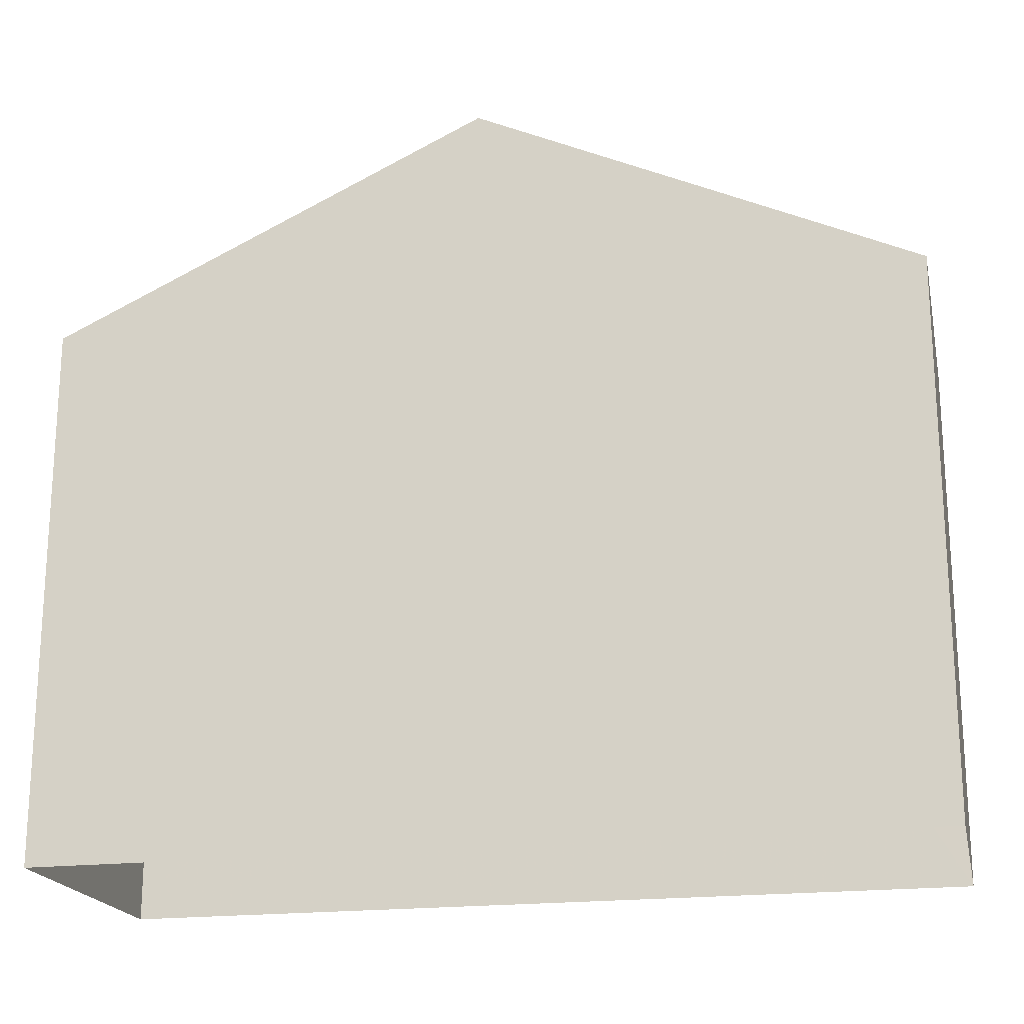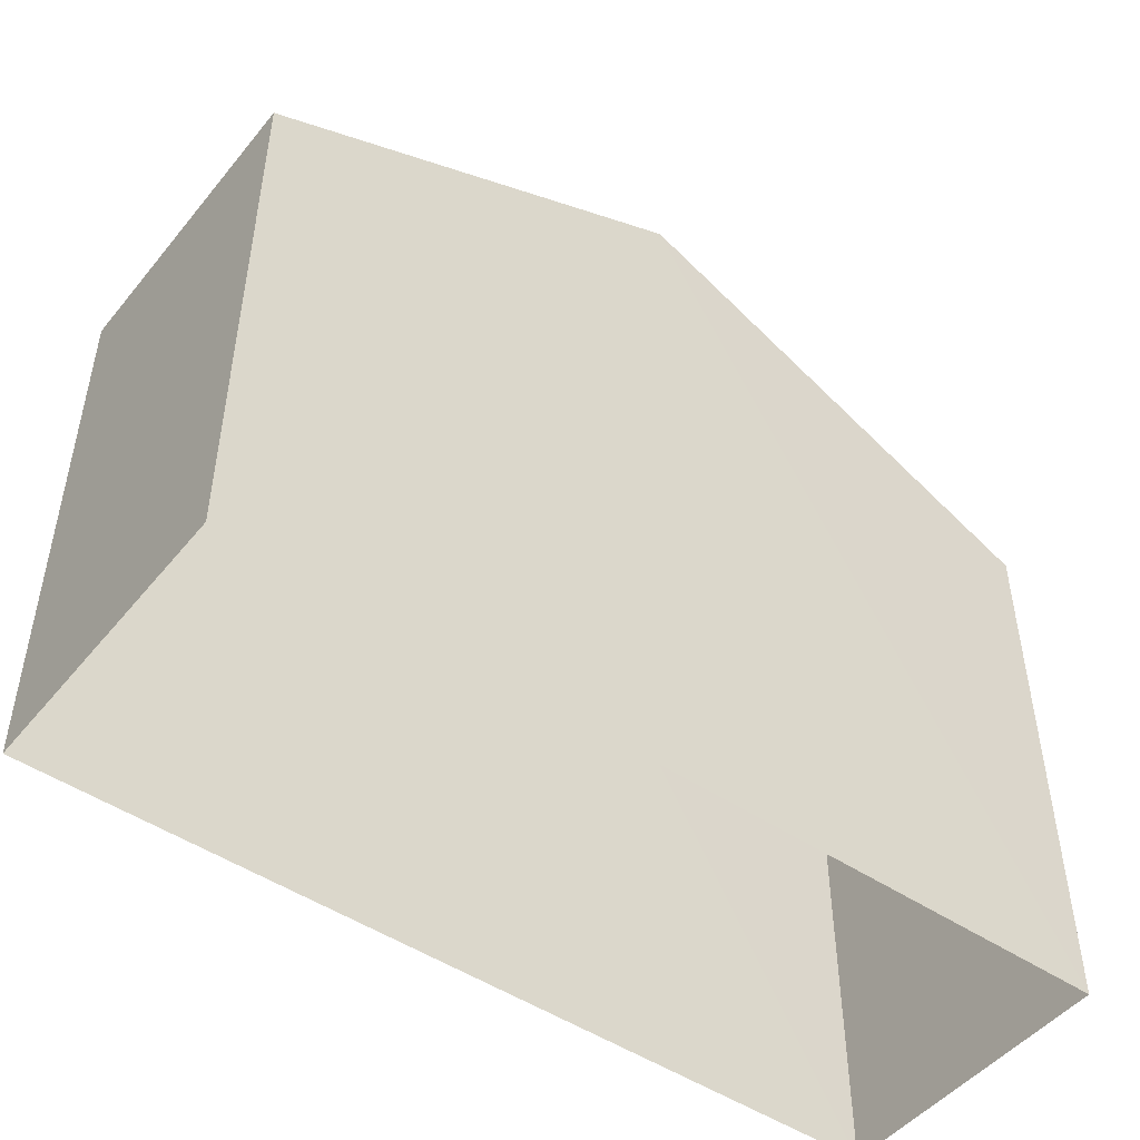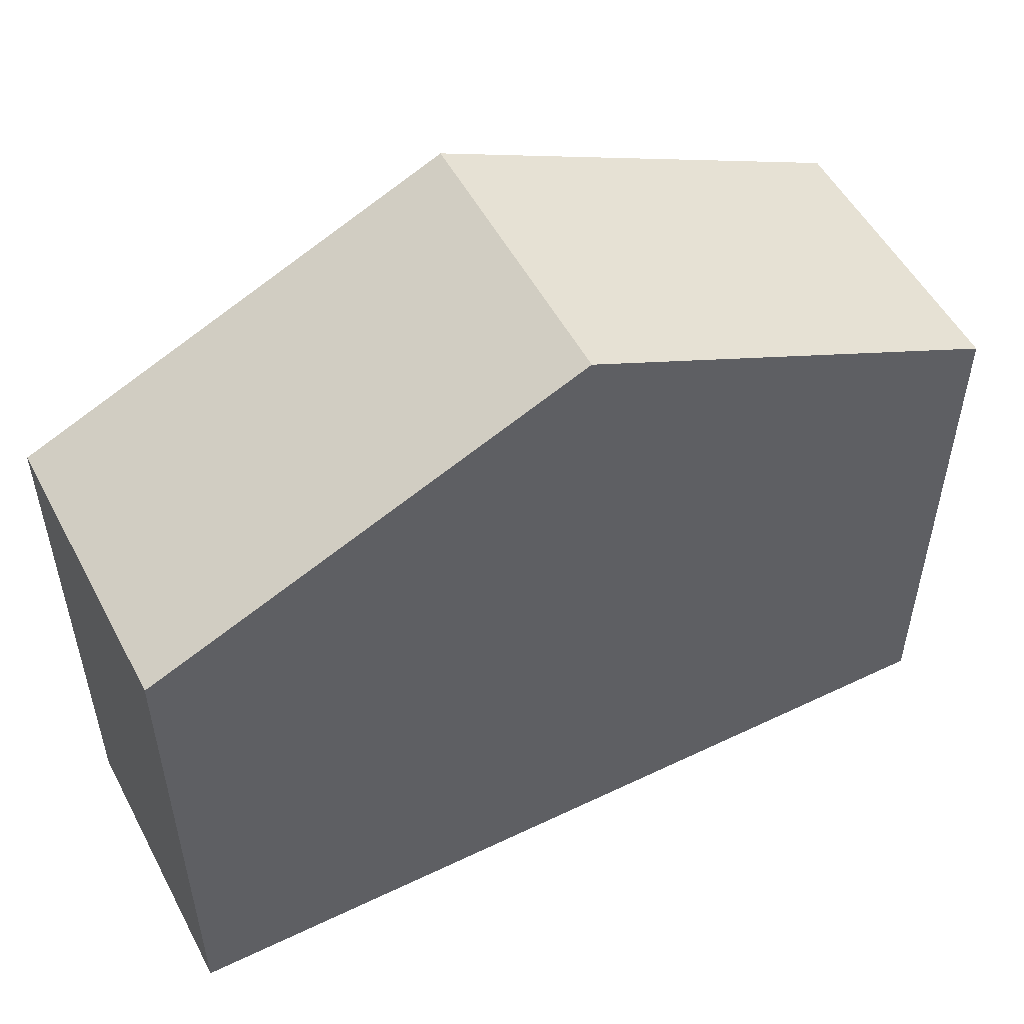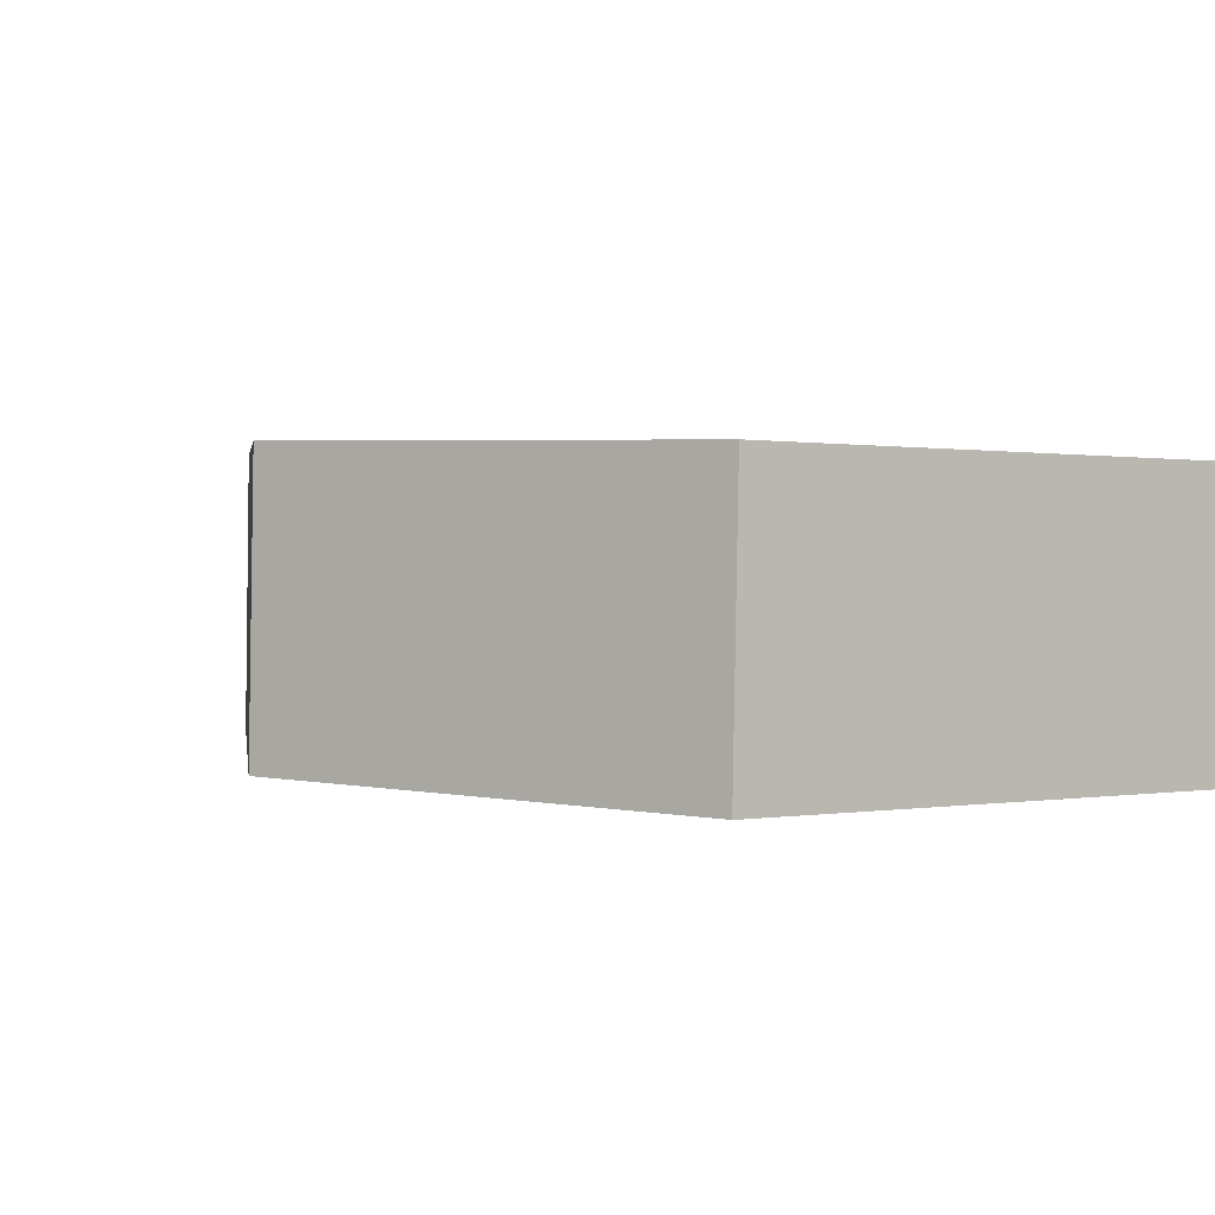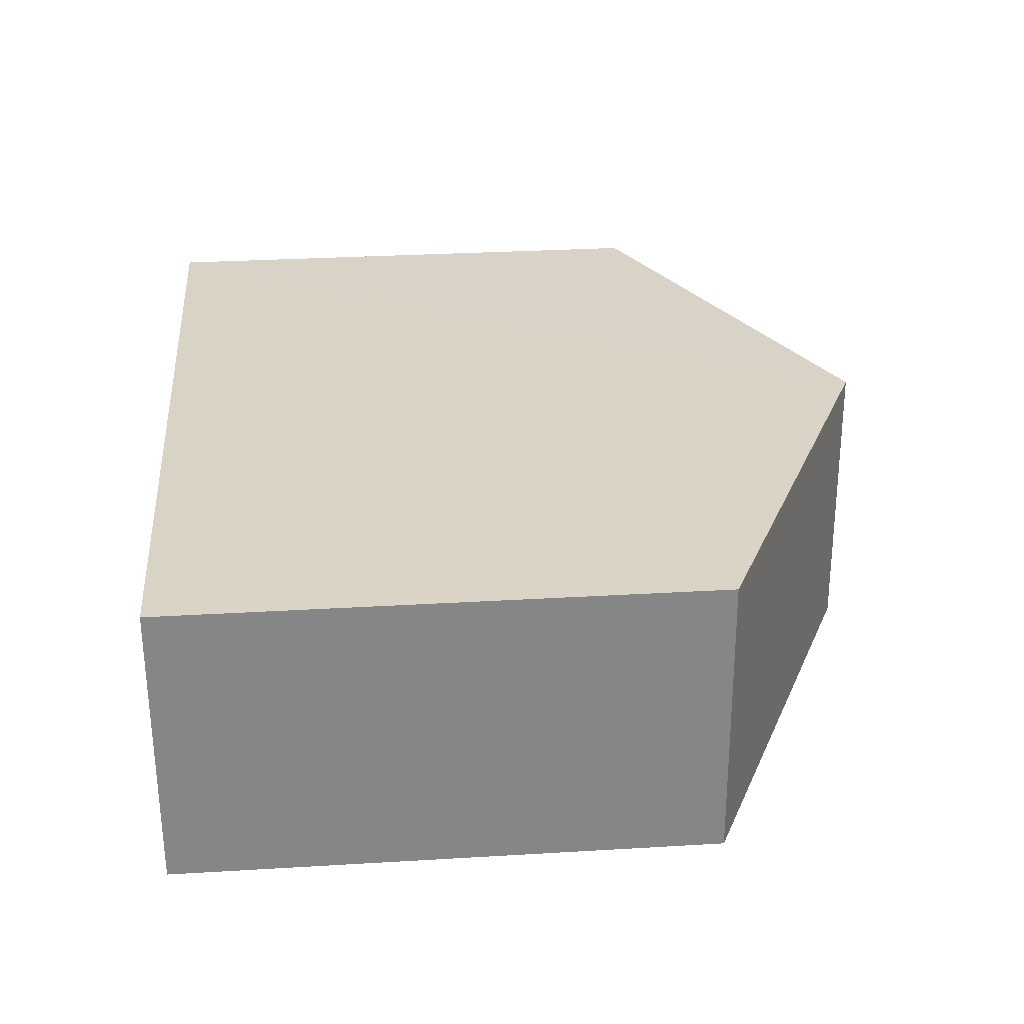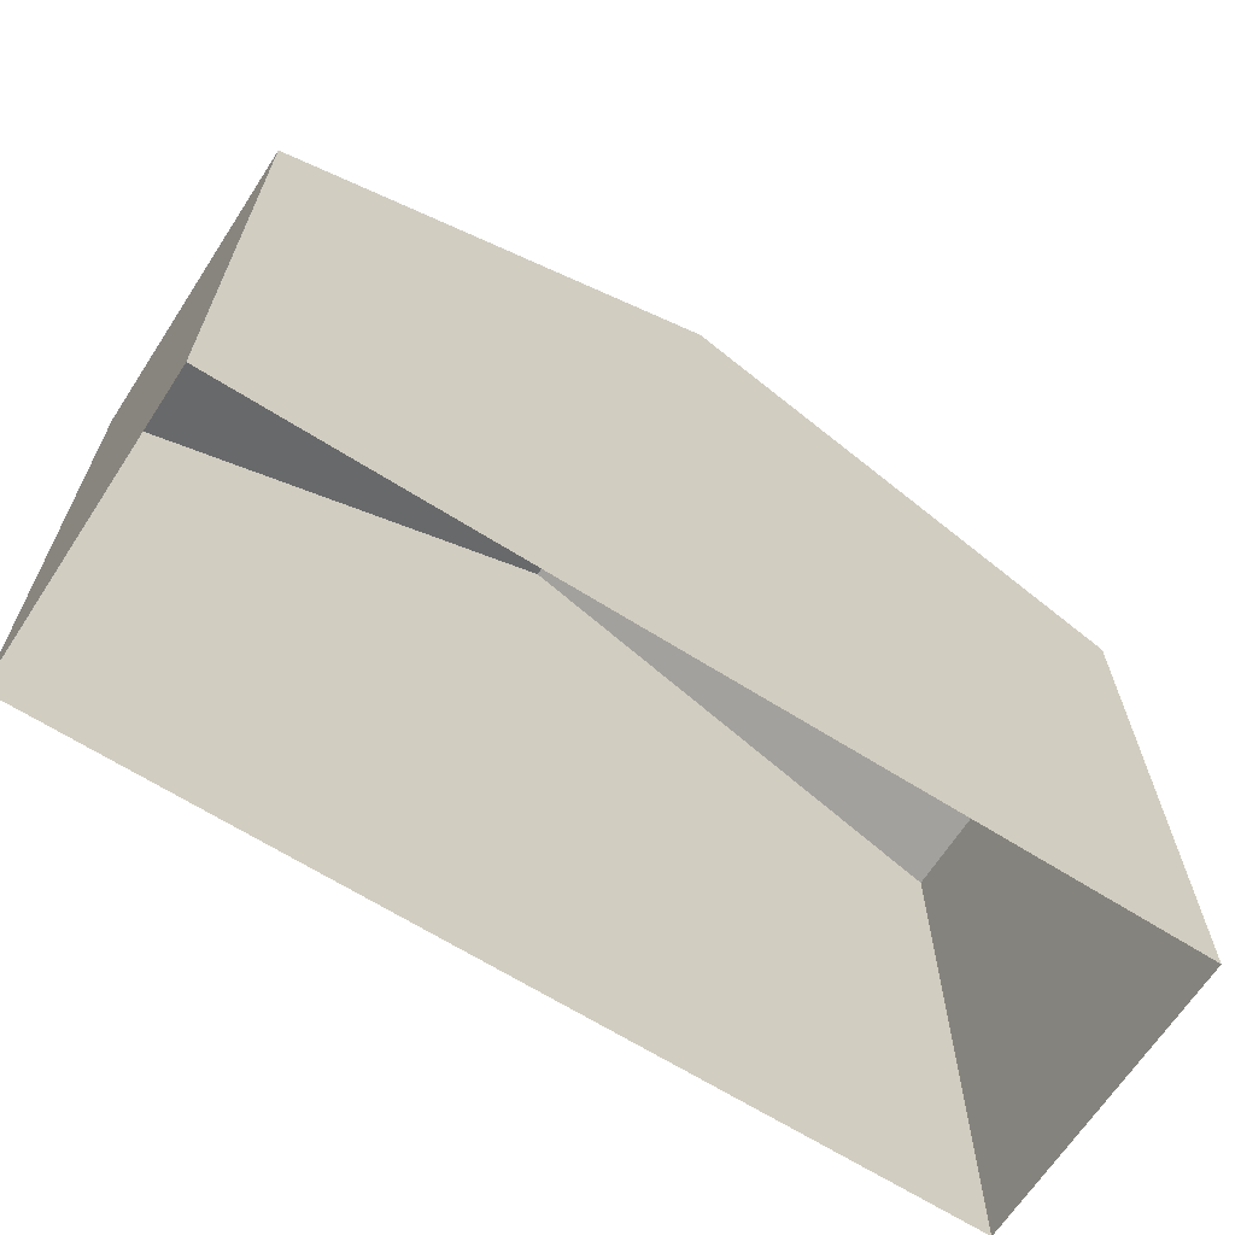
<metadata>
{"format":"obj","ext":"obj","renderer":"f3d","projection":"perspective","resolution":1024,"background":"white","views":[{"elev":-19.8,"azim":10.6,"up":"+Z"},{"elev":-48.4,"azim":140.9,"up":"+Z"},{"elev":52.3,"azim":150.8,"up":"+Z"},{"elev":0.3,"azim":56.3,"up":"+Y"},{"elev":30.4,"azim":-95.0,"up":"+Y"},{"elev":-65.6,"azim":145.5,"up":"+Z"}]}
</metadata>
<code>
v -3.739e+05 -1.046e+05 23.51
v -3.739e+05 -1.046e+05 23.51
v -3.739e+05 -1.046e+05 23.51
v -3.739e+05 -1.046e+05 23.51
v -3.739e+05 -1.046e+05 33.39
v -3.739e+05 -1.046e+05 30.72
v -3.739e+05 -1.046e+05 33.39
v -3.739e+05 -1.046e+05 30.72
v -3.739e+05 -1.046e+05 30.72
v -3.739e+05 -1.046e+05 30.72
f 1 2 3
f 1 4 2
f 5 6 7
f 5 8 6
f 7 9 5
f 7 10 9
f 8 4 1
f 6 8 1
f 10 3 2
f 9 10 2
f 9 2 5
f 2 4 5
f 4 8 5
f 6 1 7
f 1 3 7
f 3 10 7

</code>
